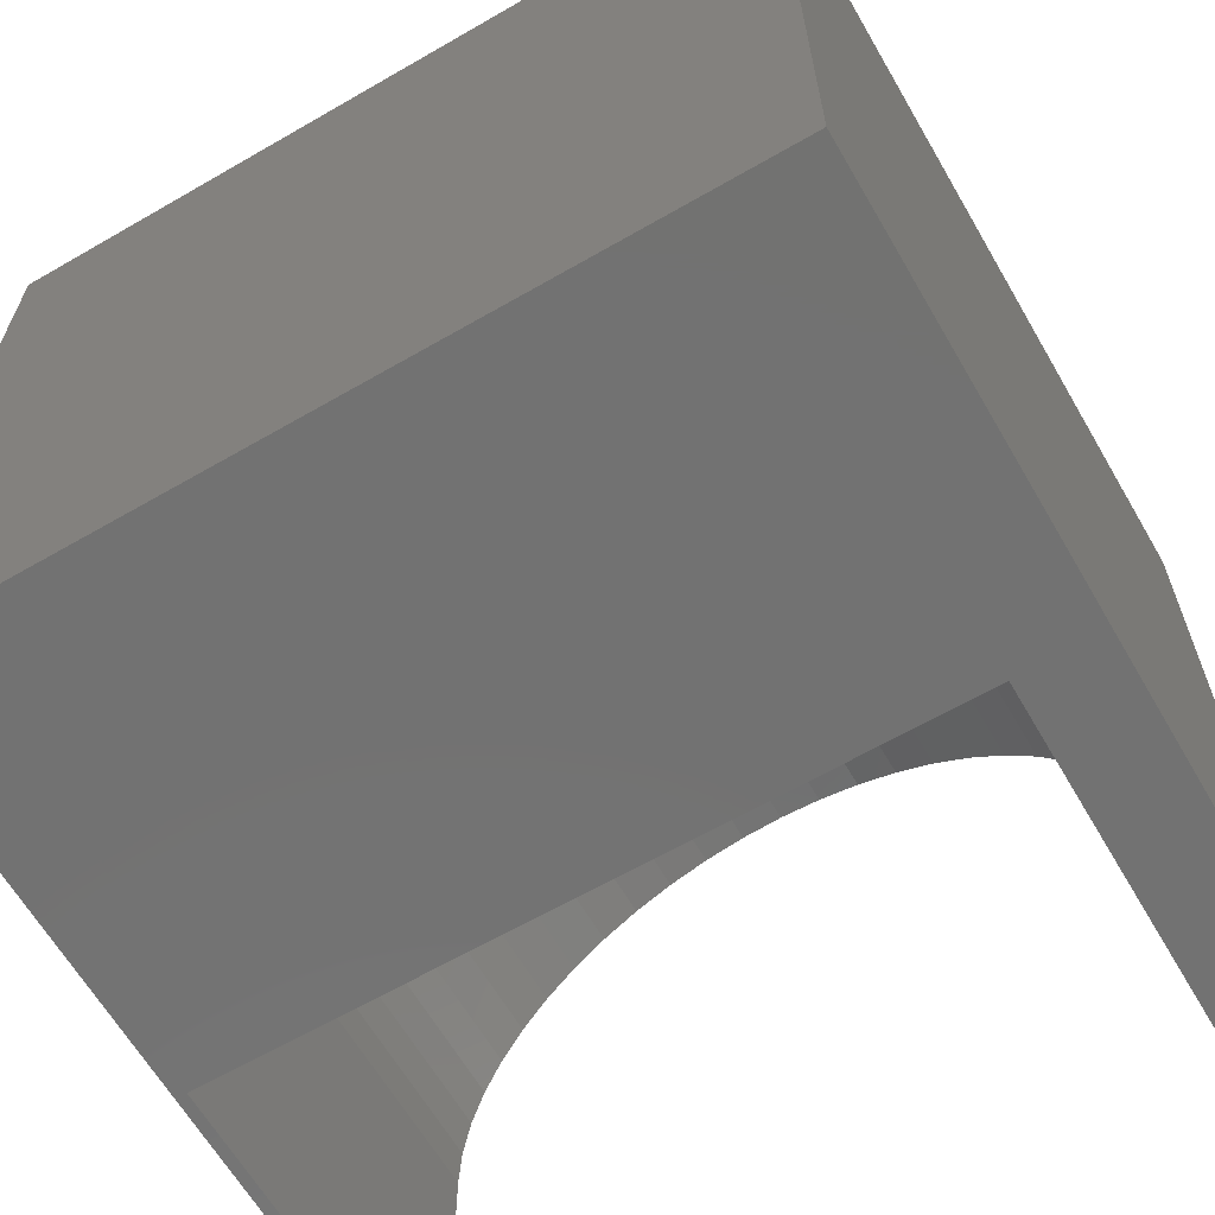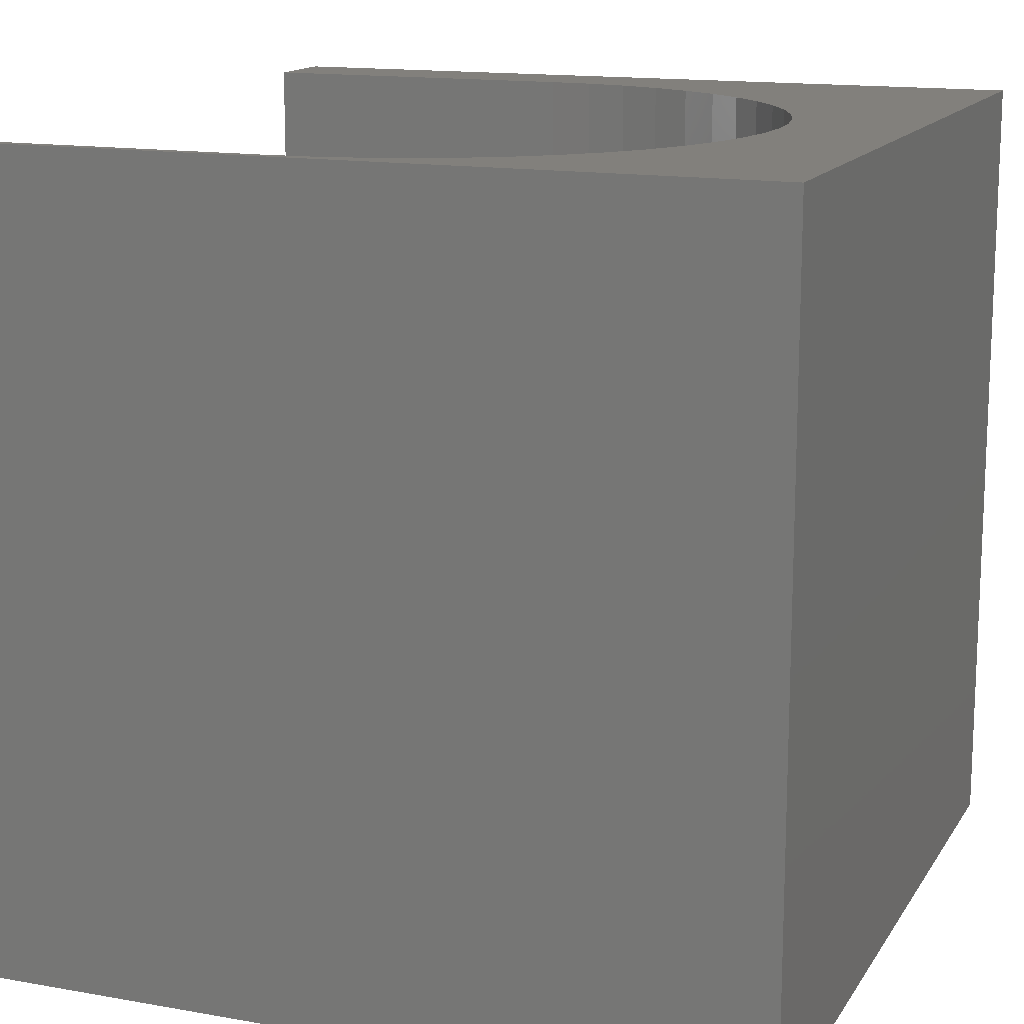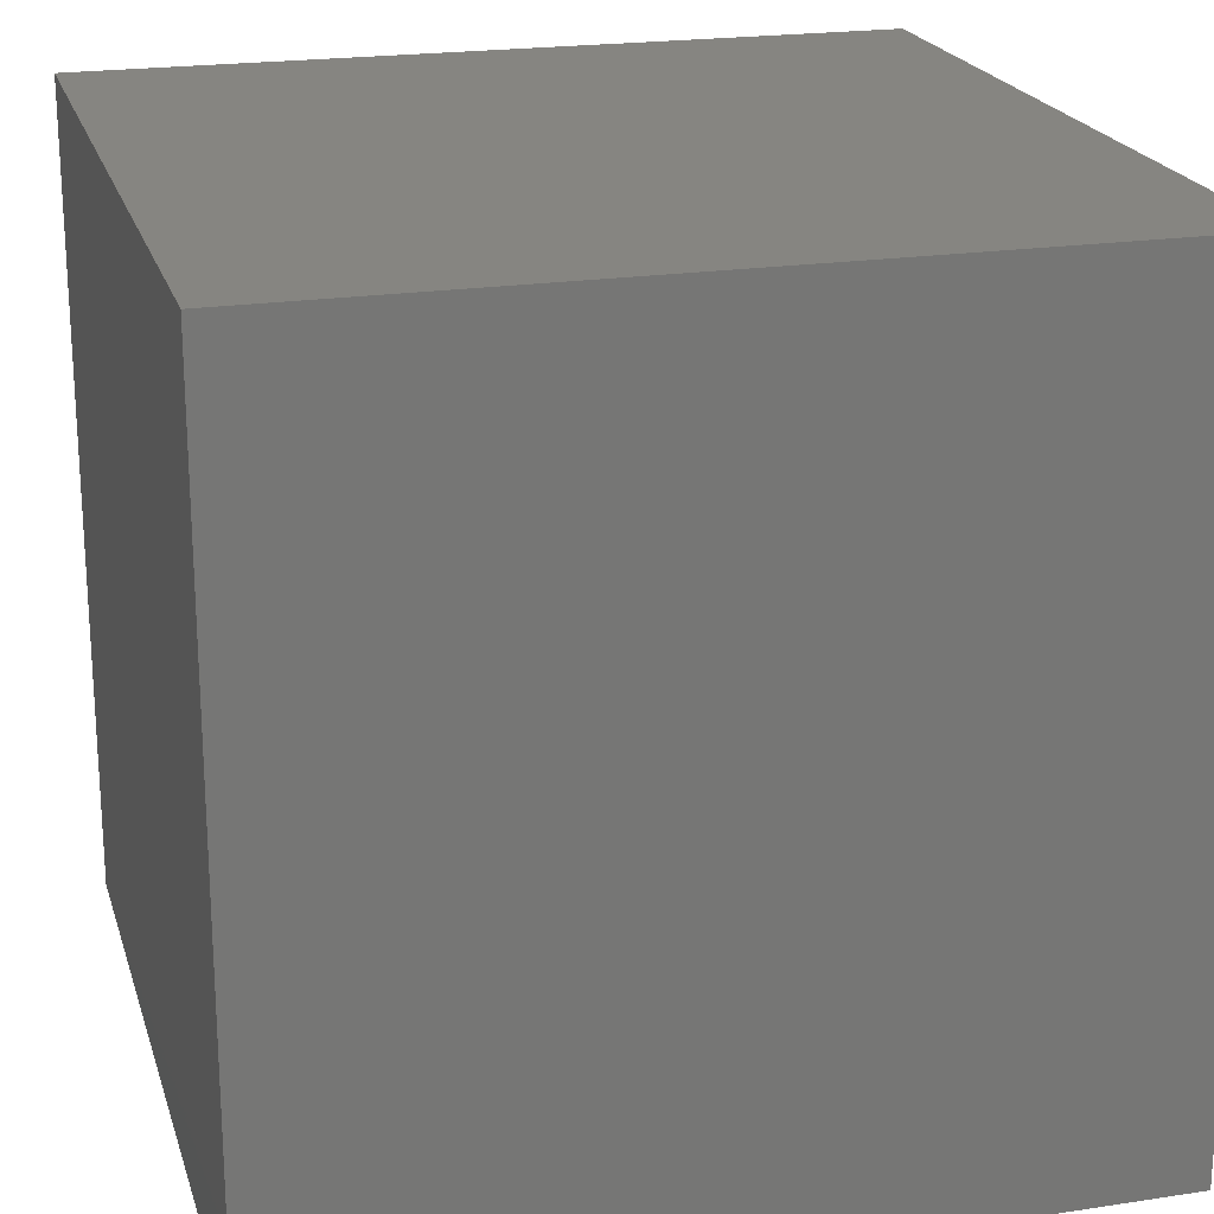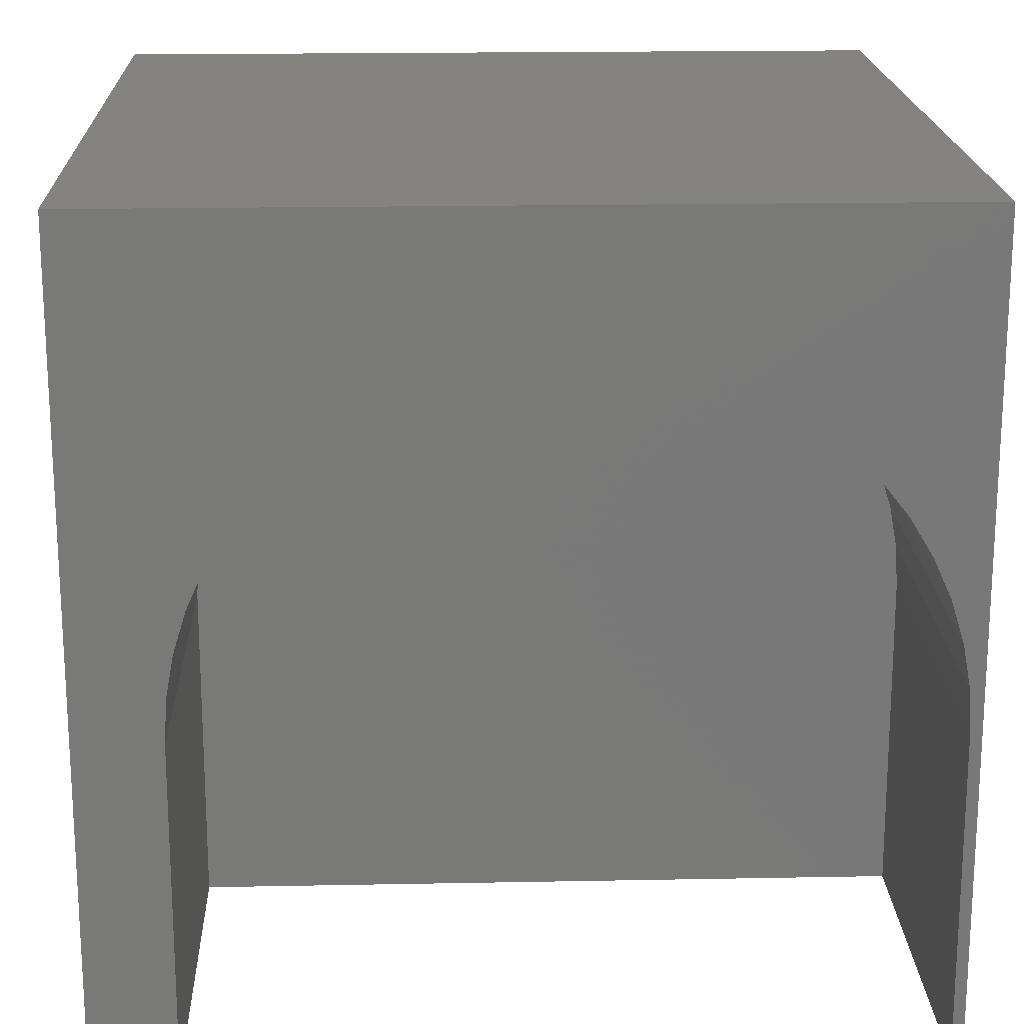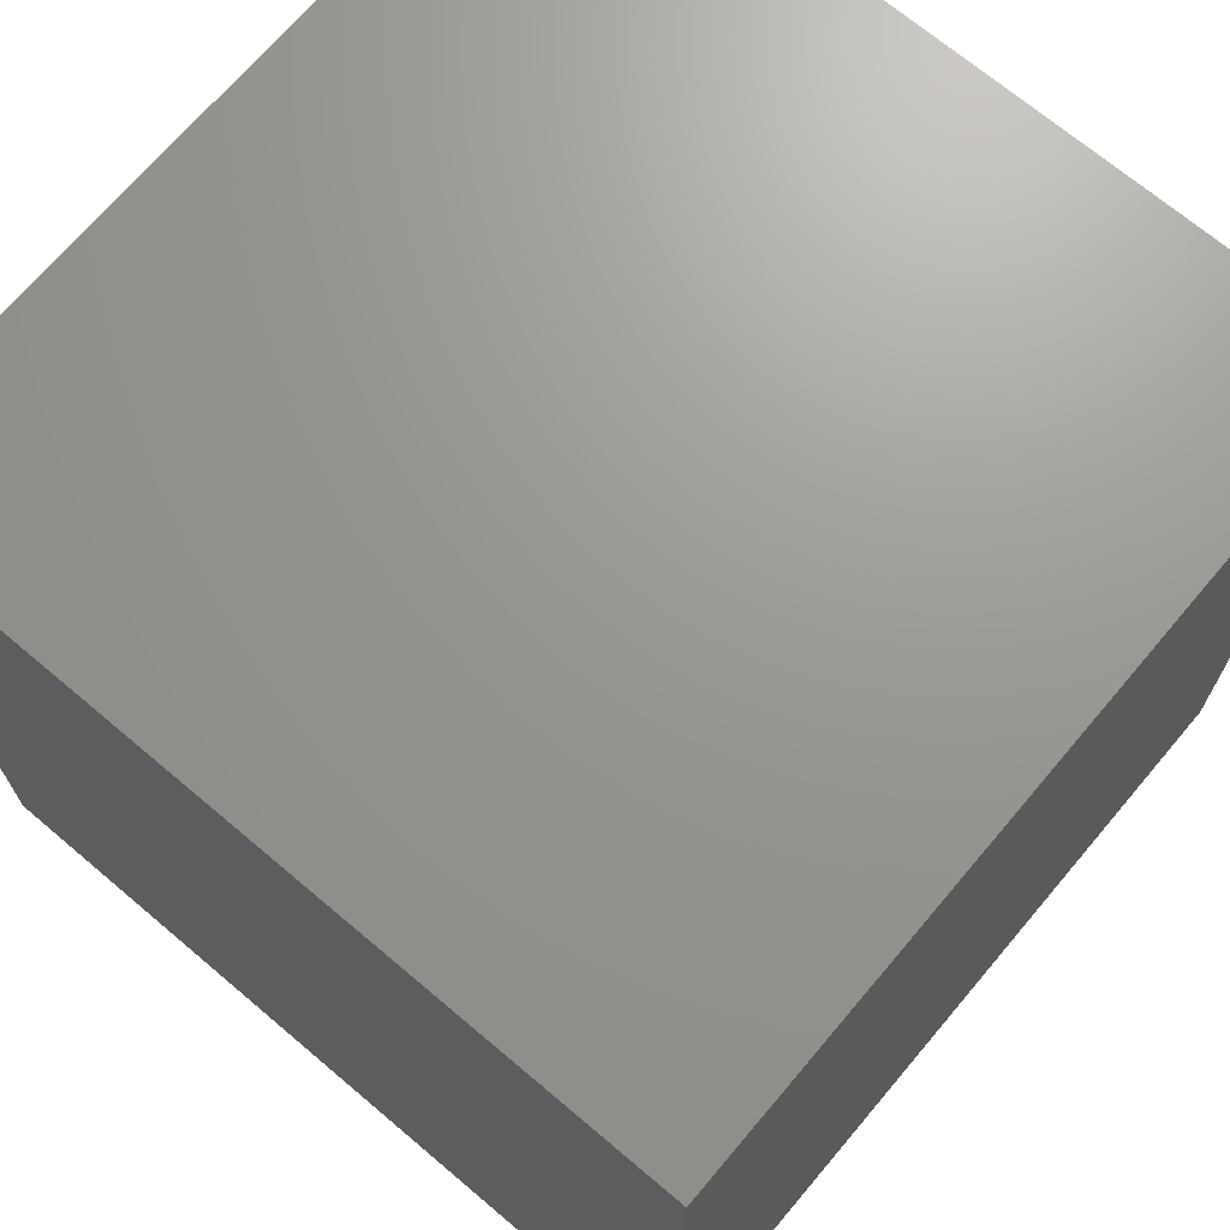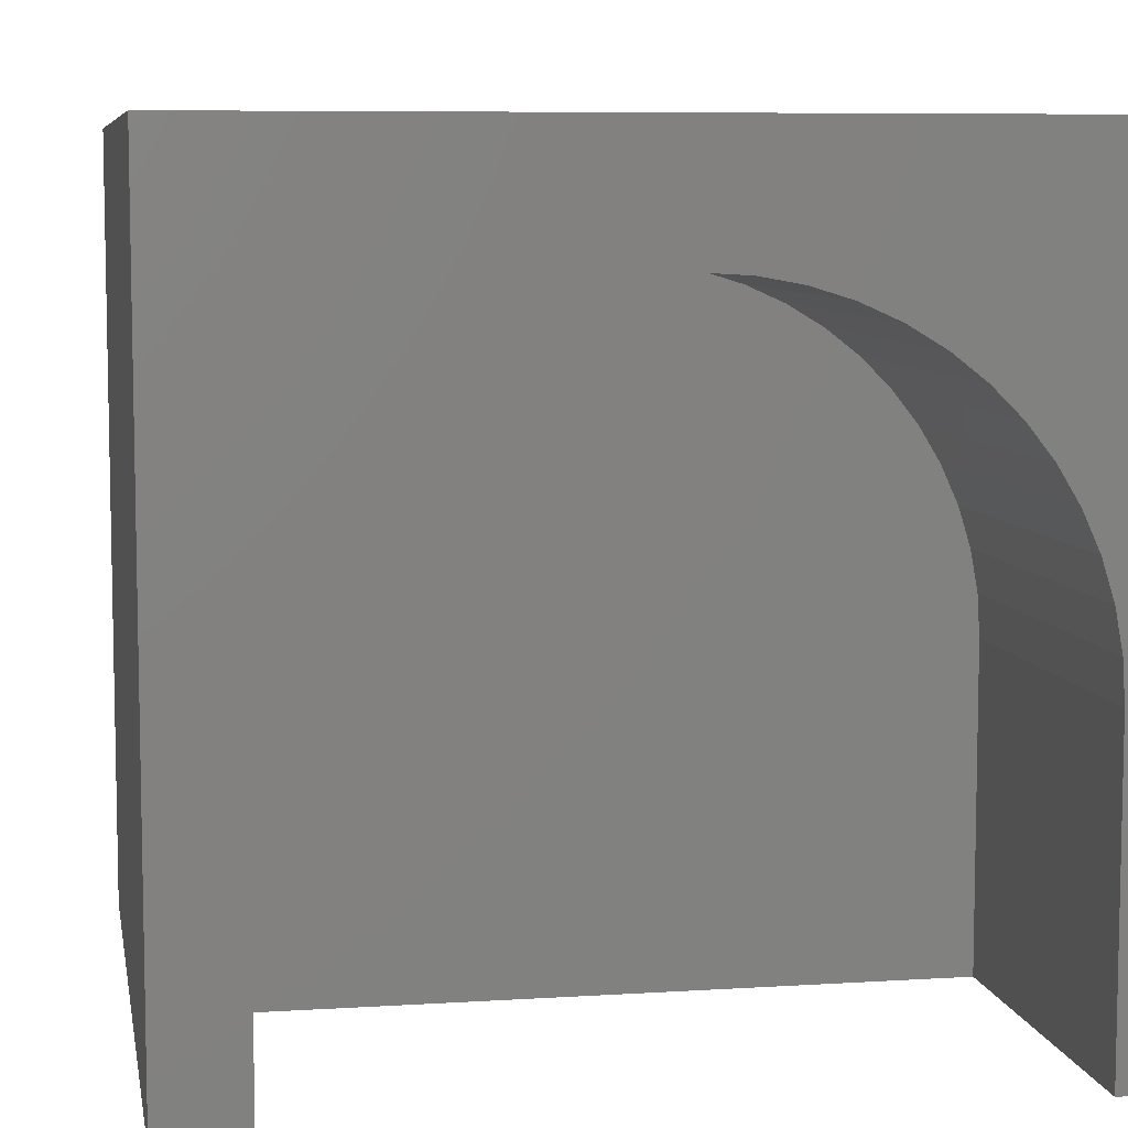
<metadata>
{"format":"stl","ext":"stl","renderer":"f3d","projection":"perspective","resolution":1024,"background":"white","views":[{"elev":-64.1,"azim":-149.8,"up":"+Y"},{"elev":14.5,"azim":111.2,"up":"+Z"},{"elev":21.1,"azim":164.8,"up":"+Y"},{"elev":18.7,"azim":-2.1,"up":"+Y"},{"elev":69.9,"azim":130.2,"up":"+Y"},{"elev":7.5,"azim":-10.2,"up":"+Y"}]}
</metadata>
<code>
# stl→obj: 66 verts, 128 faces
v 0 10 10
v 0 10 0
v 0 0 10
v 0 0 0
v 3.884 8.186 10
v 4.393 8.345 10
v 7.5 7.968 10
v 10 10 10
v 7.014 8.186 10
v 6.505 8.345 10
v 9.862 0 10
v 10 0 10
v 9.862 4.06 10
v 1.068 4.592 10
v 1.164 5.116 10
v 1.323 5.625 10
v 1.542 6.111 10
v 9.576 5.625 10
v 9.734 5.116 10
v 9.83 4.592 10
v 1.036 4.06 10
v 1.036 0 10
v 1.817 6.567 10
v 2.146 6.987 10
v 2.523 7.363 10
v 2.942 7.692 10
v 3.398 7.968 10
v 7.956 7.692 10
v 8.376 7.363 10
v 8.753 6.987 10
v 9.081 6.567 10
v 9.357 6.111 10
v 4.917 8.441 10
v 5.449 8.473 10
v 5.981 8.441 10
v 10 10 0
v 10 0 0
v 9.862 0 5.344
v 1.036 0 5.344
v 1.036 4.06 5.344
v 9.862 4.06 5.344
v 9.83 4.592 5.344
v 9.734 5.116 5.344
v 9.576 5.625 5.344
v 9.357 6.111 5.344
v 9.081 6.567 5.344
v 8.753 6.987 5.344
v 8.376 7.363 5.344
v 7.956 7.692 5.344
v 7.5 7.968 5.344
v 7.014 8.186 5.344
v 6.505 8.345 5.344
v 5.981 8.441 5.344
v 5.449 8.473 5.344
v 4.917 8.441 5.344
v 4.393 8.345 5.344
v 3.884 8.186 5.344
v 3.398 7.968 5.344
v 2.942 7.692 5.344
v 2.523 7.363 5.344
v 2.146 6.987 5.344
v 1.817 6.567 5.344
v 1.542 6.111 5.344
v 1.323 5.625 5.344
v 1.164 5.116 5.344
v 1.068 4.592 5.344
f 1 2 3
f 3 2 4
f 5 6 1
f 7 8 9
f 9 8 10
f 11 12 13
f 13 12 8
f 14 15 1
f 1 15 16
f 1 16 17
f 18 19 8
f 8 19 20
f 8 20 13
f 14 1 21
f 21 1 3
f 21 3 22
f 17 23 1
f 1 23 24
f 1 24 25
f 25 26 1
f 1 26 27
f 1 27 5
f 7 28 8
f 8 28 29
f 8 29 30
f 30 31 8
f 8 31 32
f 8 32 18
f 6 33 1
f 1 33 34
f 1 34 8
f 8 34 35
f 8 35 10
f 36 8 37
f 37 8 12
f 2 36 4
f 4 36 37
f 8 36 1
f 1 36 2
f 12 11 38
f 22 3 39
f 39 3 4
f 39 4 38
f 38 4 37
f 38 37 12
f 39 40 22
f 22 40 21
f 41 13 20
f 41 20 42
f 42 20 19
f 42 19 43
f 43 19 18
f 43 18 44
f 44 18 32
f 44 32 45
f 45 32 31
f 45 31 46
f 46 31 30
f 46 30 47
f 47 30 29
f 47 29 48
f 48 29 28
f 48 28 49
f 49 28 7
f 49 7 50
f 50 7 9
f 50 9 51
f 51 9 10
f 51 10 52
f 52 10 35
f 52 35 53
f 53 35 34
f 53 34 54
f 54 34 33
f 54 33 55
f 55 33 6
f 55 6 56
f 56 6 5
f 56 5 57
f 57 5 27
f 57 27 58
f 58 27 26
f 58 26 59
f 59 26 25
f 59 25 60
f 60 25 24
f 60 24 61
f 61 24 23
f 61 23 62
f 62 23 17
f 62 17 63
f 63 17 16
f 63 16 64
f 64 16 15
f 64 15 65
f 65 15 14
f 65 14 66
f 66 14 21
f 66 21 40
f 41 38 13
f 13 38 11
f 40 39 38
f 38 41 40
f 40 41 42
f 40 42 43
f 52 53 40
f 40 53 54
f 40 54 55
f 43 44 40
f 40 44 45
f 40 45 46
f 46 47 40
f 40 47 48
f 40 48 49
f 55 56 40
f 40 56 57
f 40 57 58
f 49 50 40
f 40 50 51
f 40 51 52
f 58 59 40
f 40 59 60
f 40 60 61
f 63 64 65
f 61 62 40
f 40 62 63
f 40 63 66
f 66 63 65

</code>
